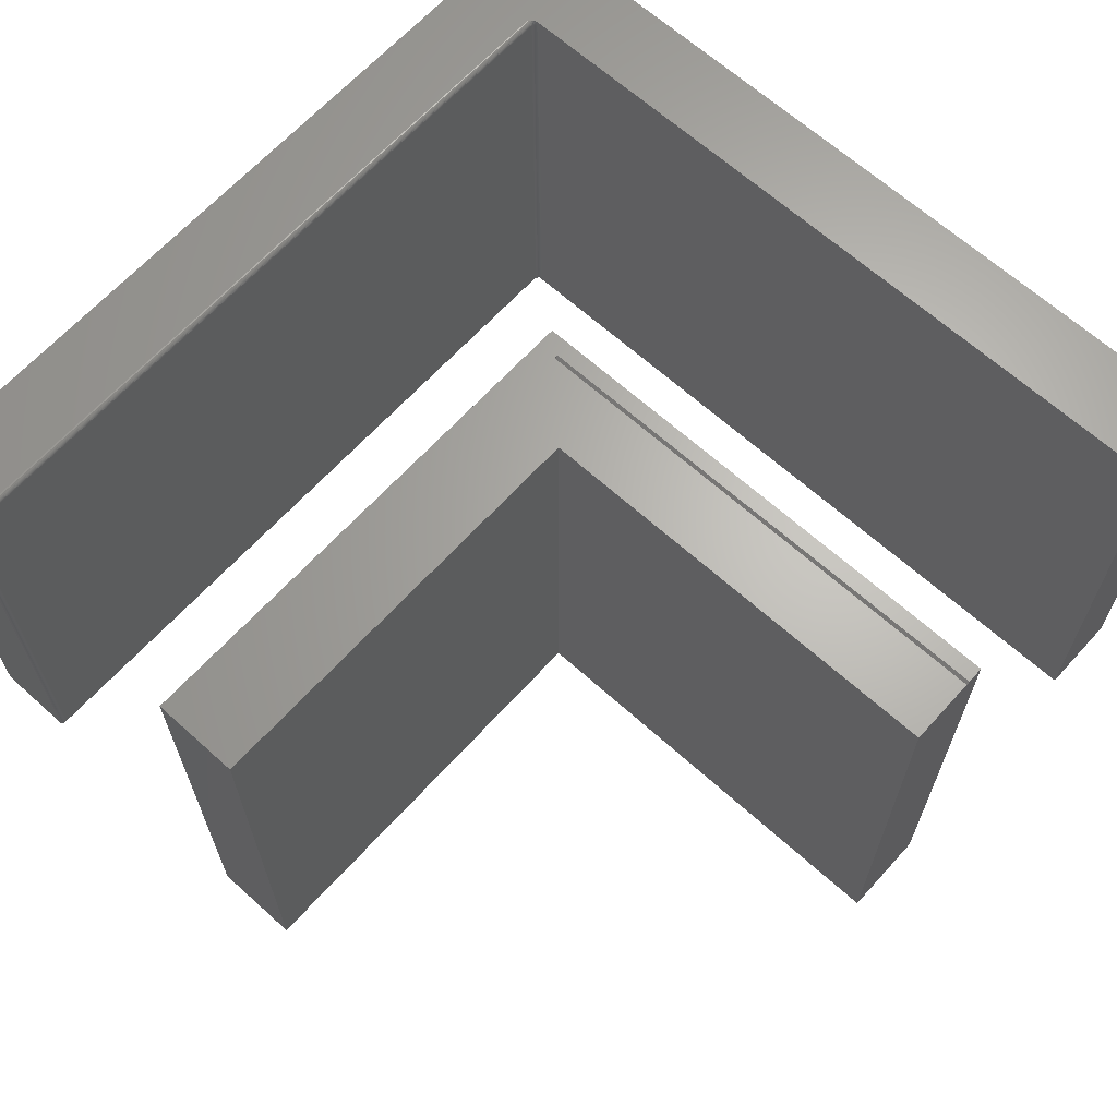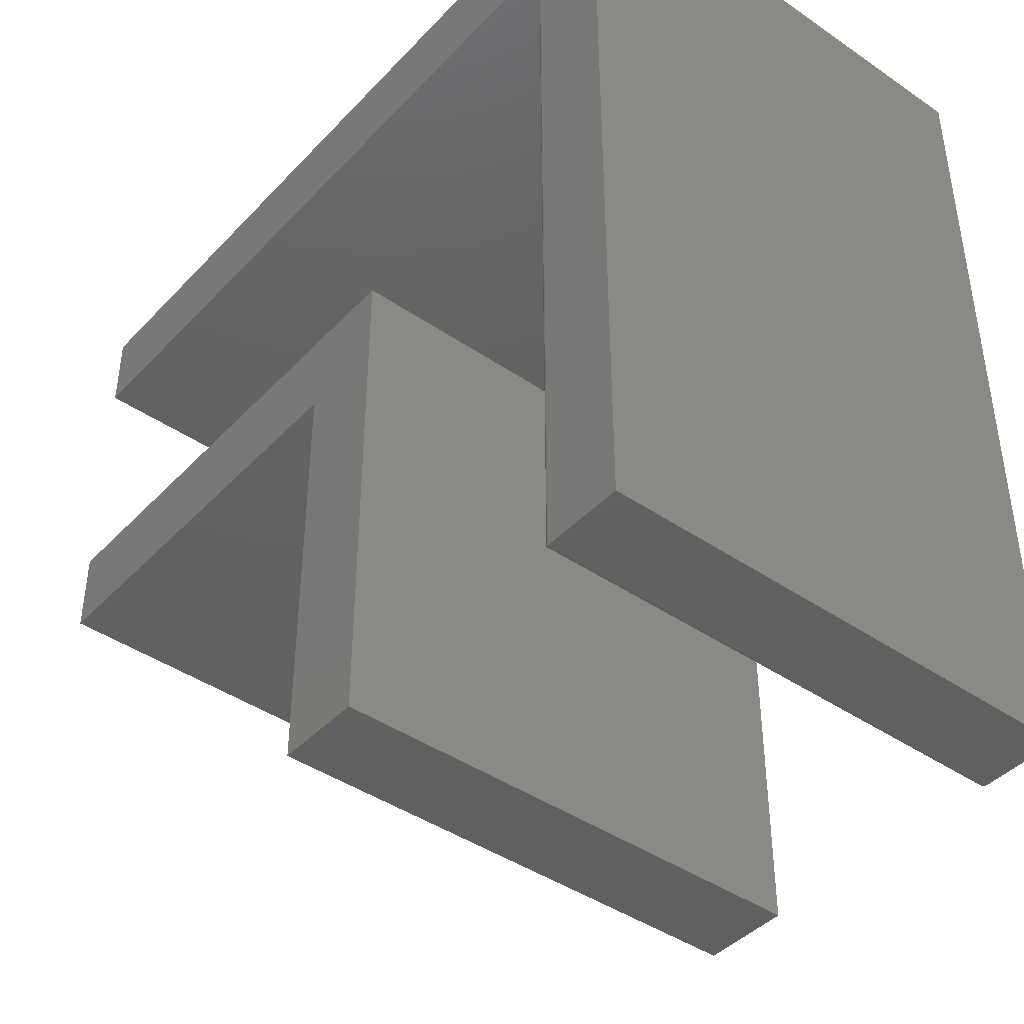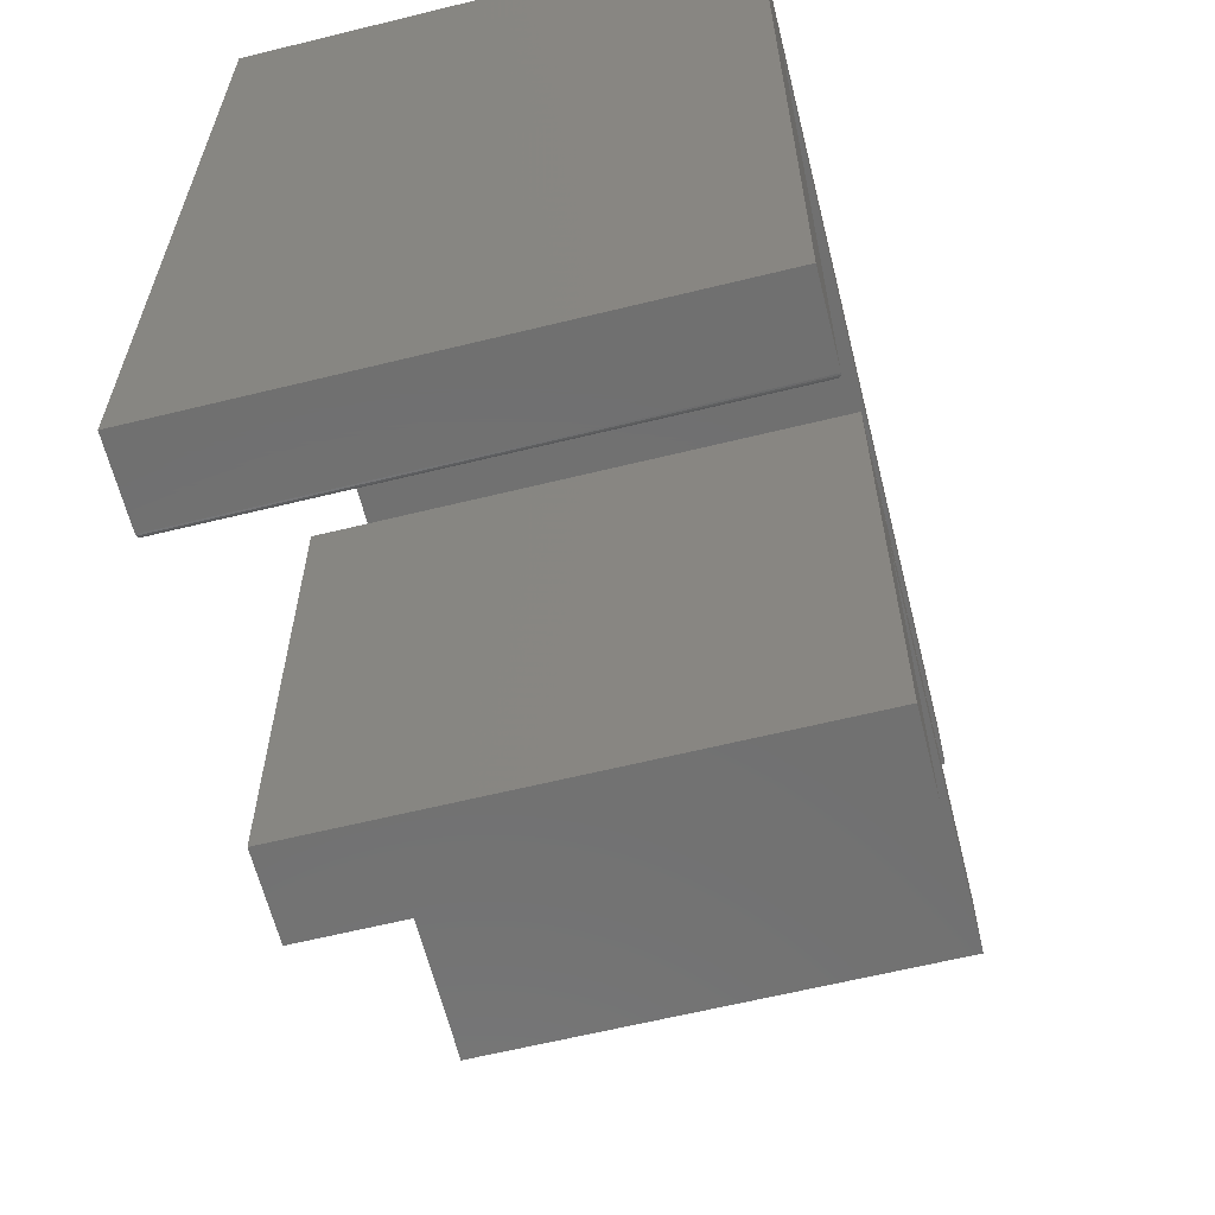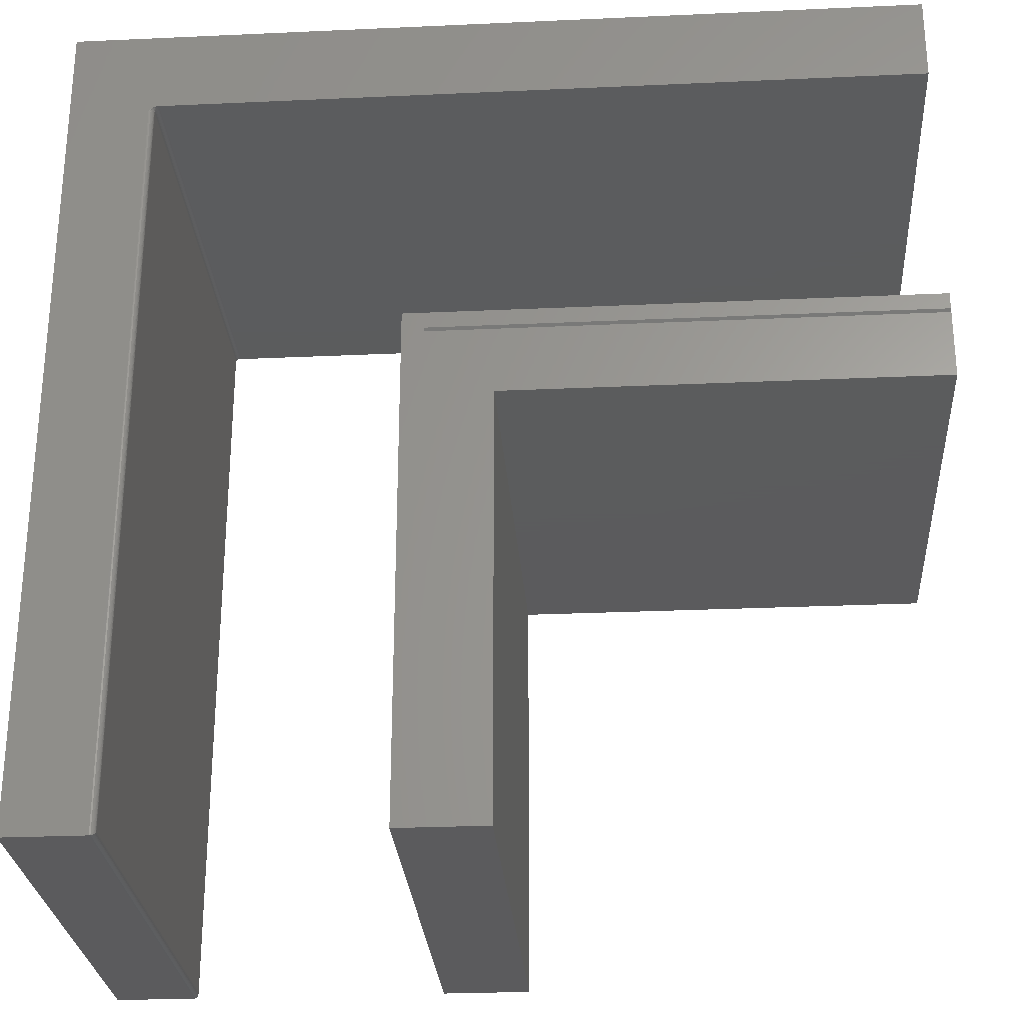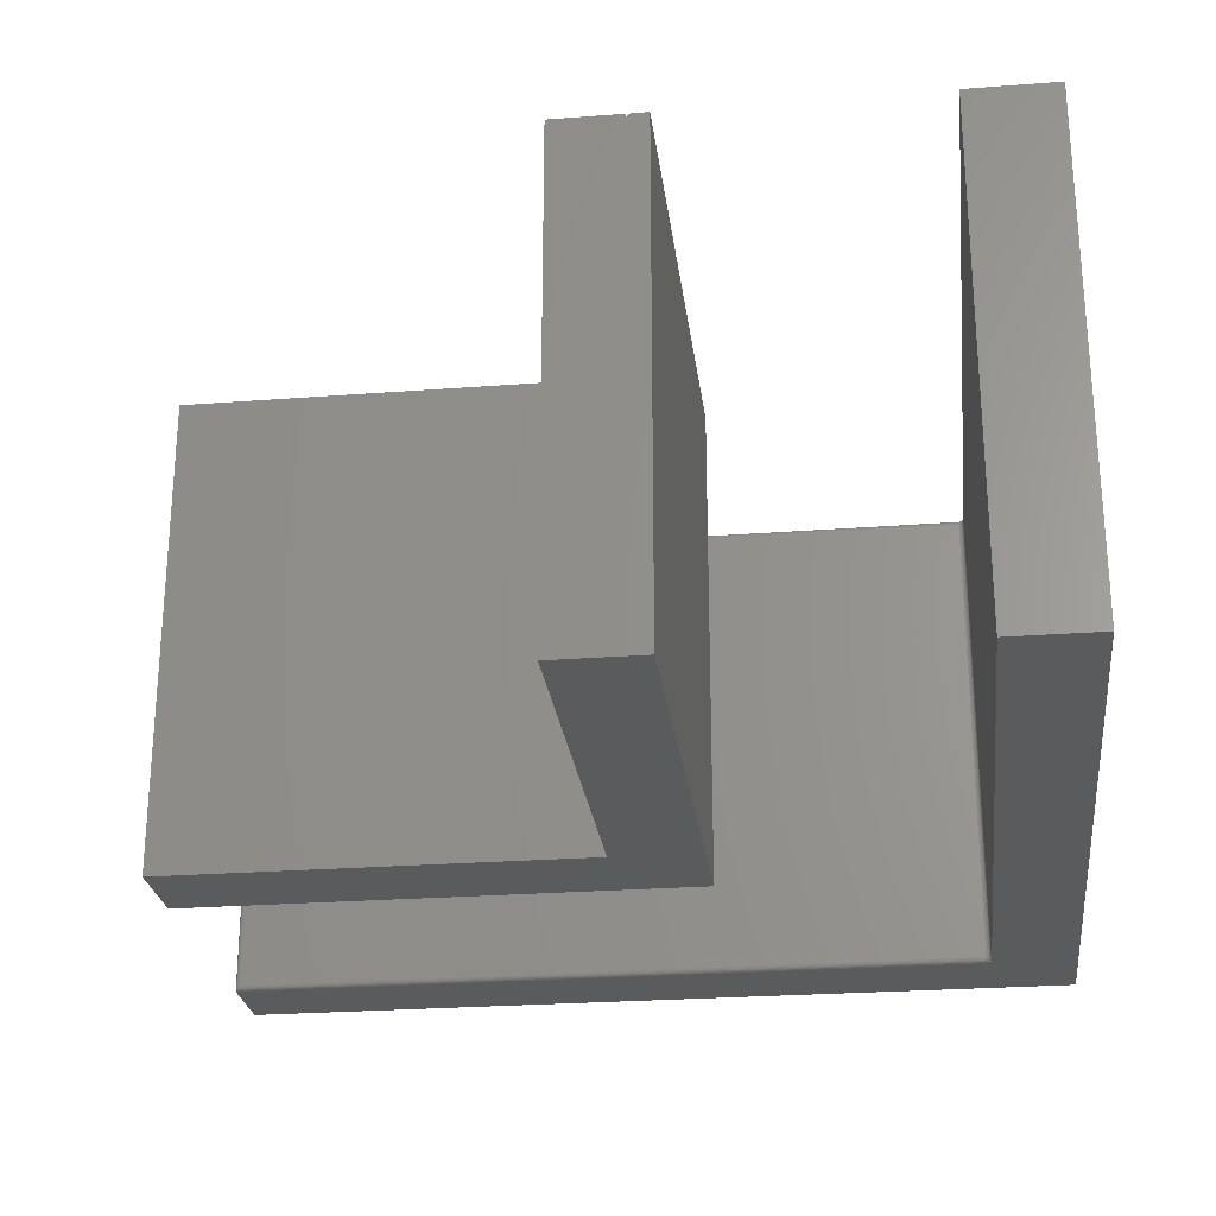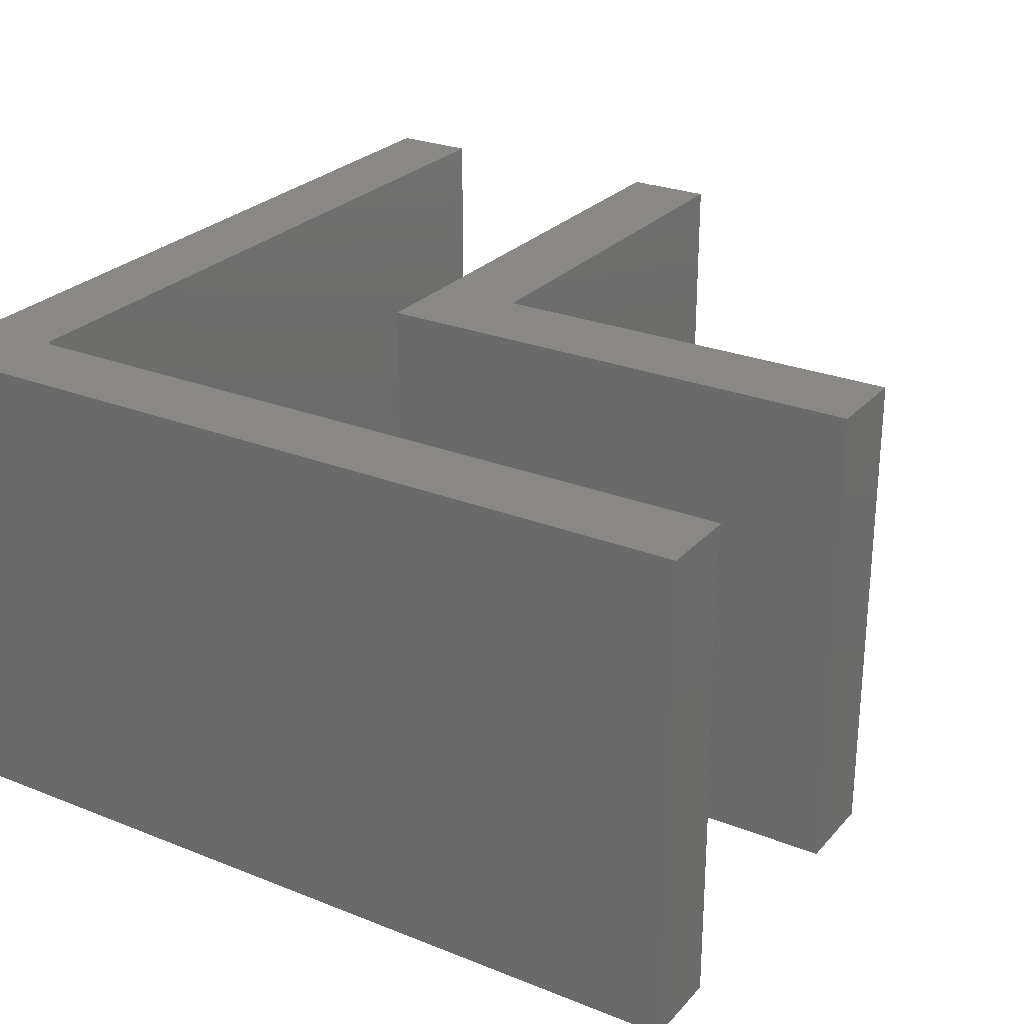
<metadata>
{"format":"stl","ext":"stl","renderer":"f3d","projection":"perspective","resolution":1024,"background":"white","views":[{"elev":65.2,"azim":42.2,"up":"+Z"},{"elev":-42.7,"azim":-129.2,"up":"+Y"},{"elev":-62.7,"azim":-76.0,"up":"+Y"},{"elev":-27.3,"azim":4.0,"up":"+Y"},{"elev":-25.6,"azim":97.0,"up":"+Z"},{"elev":26.4,"azim":-58.0,"up":"+Z"}]}
</metadata>
<code>
# stl→obj: 145 verts, 282 faces
v -0.1328 0.1328 -0.75
v -0.1328 -0.6484 -0.75
v -0.1328 0.1328 0
v -0.1328 -0.6484 0
v 0.6484 0.1328 -0.75
v 0.6484 0.1328 0
v -0.09992 0.1077 0
v 0.6484 0.1077 0
v 0.001069 -0.6484 0
v 0.001069 -0.001069 0
v -0.09992 0.1016 0
v 0.6484 -0.001069 0
v 0.6484 0.1016 0
v 0.001069 -0.6484 -0.75
v 0.001069 -0.001069 -0.75
v 0.6484 -0.001069 -0.75
v 0.6484 0.1016 -0.006168
v -0.09992 0.1016 -0.006168
v 0.6484 0.519 0
v -0.5133 0.519 0
v -0.5121 0.519 -0.002468
v -0.5114 0.519 -0.005099
v -0.5112 0.519 -0.007812
v -0.5112 0.519 -0.7422
v 0.6484 0.519 -0.75
v -0.5114 0.519 -0.7449
v -0.5121 0.519 -0.7475
v -0.5133 0.519 -0.75
v -0.519 -0.6406 -0.007812
v -0.5191 0.5112 -0.006288
v -0.5191 -0.6419 -0.006565
v -0.519 0.005839 -0.007812
v -0.519 0.5112 -0.007812
v -0.5196 0.5112 -0.004823
v -0.5194 -0.6431 -0.005378
v -0.5203 0.5112 -0.003472
v -0.5199 -0.6442 -0.004218
v -0.5205 -0.6453 -0.003156
v -0.5223 -0.647 -0.001405
v -0.5238 0.5112 -0.0005947
v -0.5246 -0.6481 -0.0003152
v -0.5214 -0.6462 -0.00221
v -0.5213 0.5112 -0.002288
v -0.5225 0.5112 -0.001317
v -0.5268 0.5112 0
v -0.5268 -0.6484 0
v -0.5253 0.5112 -0.0001501
v -0.519 -0.6406 -0.7422
v -0.5191 -0.6419 -0.7434
v -0.5223 -0.647 -0.7486
v -0.5214 -0.6462 -0.7478
v -0.5205 -0.6453 -0.7468
v -0.5199 -0.6442 -0.7458
v -0.5194 -0.6431 -0.7446
v -0.5268 -0.6484 -0.75
v -0.5246 -0.6481 -0.7497
v -0.519 0.005839 -0.7422
v -0.519 0.5112 -0.7422
v -0.5253 0.5112 -0.7498
v -0.5238 0.5112 -0.7494
v -0.5225 0.5112 -0.7487
v -0.5196 0.5112 -0.7452
v -0.5191 0.5112 -0.7437
v -0.5268 0.5112 -0.75
v -0.5213 0.5112 -0.7477
v -0.5203 0.5112 -0.7465
v -0.6484 -0.6484 0
v -0.6484 -0.6484 -0.75
v -0.6484 0.006826 0
v -0.6484 0.6484 0
v -0.5216 0.5159 0
v -0.5189 0.5176 0
v -0.5175 0.5182 0
v -0.5161 0.5186 0
v -0.5147 0.5189 0
v 0.006826 0.6484 0
v 0.6484 0.6484 0
v 0.6484 0.6484 -0.75
v -0.6484 0.006826 -0.75
v -0.6484 0.6484 -0.75
v 0.006826 0.6484 -0.75
v -0.5147 0.5189 -0.75
v -0.5161 0.5186 -0.75
v -0.5175 0.5182 -0.75
v -0.5203 0.5168 -0.75
v -0.5241 0.5138 -0.75
v -0.5238 0.5127 -0.7495
v -0.5202 0.5127 -0.7466
v -0.5198 0.5142 -0.7469
v -0.5174 0.5177 -0.7485
v -0.5184 0.5167 -0.7478
v -0.5192 0.5155 -0.7473
v -0.5169 0.5167 -0.7442
v -0.5177 0.5155 -0.7422
v -0.5179 0.5155 -0.744
v -0.5184 0.5142 -0.7422
v -0.5186 0.5142 -0.7438
v -0.5188 0.5127 -0.7422
v -0.519 0.5127 -0.7437
v -0.5167 0.5167 -0.7422
v -0.5157 0.5177 -0.7444
v -0.5155 0.5177 -0.7422
v -0.5144 0.5184 -0.7447
v -0.5142 0.5184 -0.7422
v -0.513 0.5188 -0.7449
v -0.5127 0.5188 -0.7422
v -0.5175 0.5167 -0.7461
v -0.5184 0.5155 -0.7457
v -0.519 0.5142 -0.7454
v -0.5195 0.5127 -0.7452
v -0.5164 0.5177 -0.7465
v -0.5151 0.5184 -0.747
v -0.5138 0.5188 -0.7476
v -0.5197 0.5167 -0.0006702
v -0.5224 0.5127 -0.001192
v -0.5221 0.5142 -0.0008222
v -0.5167 0.5167 -0.007812
v -0.5179 0.5155 -0.006031
v -0.5177 0.5155 -0.007812
v -0.5186 0.5142 -0.006172
v -0.5184 0.5142 -0.007812
v -0.519 0.5127 -0.006259
v -0.5188 0.5127 -0.007812
v -0.5169 0.5167 -0.005842
v -0.5155 0.5177 -0.007812
v -0.5157 0.5177 -0.005611
v -0.5142 0.5184 -0.007812
v -0.5144 0.5184 -0.005347
v -0.5127 0.5188 -0.007812
v -0.513 0.5188 -0.005062
v -0.5204 0.5155 -0.001357
v -0.5209 0.5142 -0.001868
v -0.5212 0.5127 -0.002182
v -0.5174 0.5177 -0.001543
v -0.5184 0.5167 -0.002201
v -0.5192 0.5155 -0.002741
v -0.5198 0.5142 -0.003142
v -0.5202 0.5127 -0.003389
v -0.5175 0.5167 -0.003947
v -0.5184 0.5155 -0.004319
v -0.519 0.5142 -0.004595
v -0.5195 0.5127 -0.004765
v -0.5164 0.5177 -0.003494
v -0.5151 0.5184 -0.002977
v -0.5138 0.5188 -0.002416
f 1 2 3
f 3 2 4
f 5 1 6
f 6 1 3
f 6 7 8
f 3 4 9
f 3 9 10
f 3 10 11
f 3 11 7
f 3 7 6
f 10 12 11
f 11 12 13
f 2 1 14
f 14 1 15
f 1 5 15
f 15 5 16
f 4 2 9
f 9 2 14
f 5 6 8
f 13 12 17
f 8 17 5
f 5 17 12
f 5 12 16
f 10 15 12
f 12 15 16
f 9 14 10
f 10 14 15
f 13 17 11
f 11 17 18
f 18 7 11
f 18 17 7
f 7 17 8
f 19 20 21
f 19 21 22
f 19 22 23
f 19 23 24
f 25 19 24
f 25 24 26
f 25 26 27
f 25 27 28
f 29 30 31
f 29 32 30
f 33 30 32
f 30 34 31
f 31 34 35
f 34 36 35
f 35 36 37
f 36 38 37
f 39 40 41
f 38 36 42
f 42 36 43
f 42 43 39
f 39 43 44
f 39 44 40
f 45 46 47
f 47 46 41
f 47 41 40
f 48 31 49
f 48 29 31
f 41 50 39
f 50 51 39
f 39 51 42
f 51 52 42
f 42 52 38
f 52 53 38
f 38 53 37
f 53 54 37
f 37 54 35
f 54 49 35
f 35 49 31
f 46 55 41
f 41 55 56
f 41 56 50
f 57 49 58
f 57 48 49
f 59 60 61
f 56 61 50
f 52 62 53
f 62 54 53
f 62 63 49
f 62 49 54
f 58 49 63
f 55 64 56
f 56 64 59
f 56 59 61
f 50 61 51
f 51 61 65
f 51 65 52
f 52 65 66
f 52 66 62
f 67 68 46
f 46 68 55
f 46 69 67
f 70 69 46
f 70 46 45
f 70 45 71
f 70 71 72
f 70 72 73
f 70 73 74
f 70 74 75
f 70 75 20
f 70 20 76
f 20 19 76
f 76 19 77
f 19 25 77
f 77 25 78
f 68 79 55
f 80 81 28
f 80 28 82
f 80 82 83
f 80 83 84
f 80 84 85
f 80 85 86
f 80 86 64
f 80 64 55
f 80 55 79
f 28 81 25
f 25 81 78
f 79 68 69
f 69 68 67
f 80 79 70
f 70 79 69
f 81 80 76
f 76 80 70
f 78 81 77
f 77 81 76
f 57 58 32
f 32 58 33
f 61 60 87
f 61 87 86
f 85 61 86
f 85 65 61
f 86 59 64
f 87 59 86
f 88 66 65
f 89 88 65
f 60 59 87
f 84 83 90
f 84 90 91
f 84 91 92
f 84 92 89
f 84 89 65
f 84 65 85
f 93 94 95
f 95 94 96
f 95 96 97
f 97 96 98
f 97 98 99
f 99 98 58
f 99 58 63
f 94 93 100
f 100 93 101
f 100 101 102
f 102 101 103
f 102 103 104
f 104 103 105
f 104 105 106
f 106 105 26
f 106 26 24
f 107 95 108
f 108 95 97
f 108 97 109
f 109 97 99
f 109 99 110
f 110 99 63
f 110 63 62
f 95 107 93
f 93 107 111
f 93 111 101
f 101 111 112
f 101 112 103
f 103 112 113
f 103 113 105
f 105 113 27
f 105 27 26
f 91 108 92
f 92 108 109
f 92 109 89
f 89 109 110
f 89 110 88
f 88 110 62
f 88 62 66
f 108 91 107
f 107 91 90
f 107 90 111
f 111 90 83
f 111 83 112
f 112 83 82
f 112 82 113
f 113 82 28
f 113 28 27
f 47 71 45
f 114 72 71
f 74 73 72
f 40 44 115
f 40 115 116
f 40 116 71
f 40 71 47
f 117 118 119
f 119 118 120
f 119 120 121
f 121 120 122
f 121 122 123
f 123 122 30
f 123 30 33
f 118 117 124
f 124 117 125
f 124 125 126
f 126 125 127
f 126 127 128
f 128 127 129
f 128 129 130
f 130 129 23
f 130 23 22
f 114 71 131
f 131 71 116
f 131 116 132
f 132 116 115
f 132 115 133
f 133 115 44
f 133 44 43
f 74 72 134
f 134 72 114
f 134 114 135
f 135 114 131
f 135 131 136
f 136 131 132
f 136 132 137
f 137 132 133
f 137 133 138
f 138 133 43
f 138 43 36
f 139 136 140
f 140 136 137
f 140 137 141
f 141 137 138
f 141 138 142
f 142 138 36
f 142 36 34
f 136 139 135
f 135 139 143
f 135 143 134
f 134 143 144
f 134 144 74
f 74 144 145
f 74 145 75
f 75 145 21
f 75 21 20
f 124 140 118
f 118 140 141
f 118 141 120
f 120 141 142
f 120 142 122
f 122 142 34
f 122 34 30
f 140 124 139
f 139 124 126
f 139 126 143
f 143 126 128
f 143 128 144
f 144 128 130
f 144 130 145
f 145 130 22
f 145 22 21
f 117 102 125
f 125 102 104
f 125 104 127
f 127 104 106
f 127 106 129
f 129 106 24
f 129 24 23
f 102 117 100
f 100 117 119
f 100 119 94
f 94 119 121
f 94 121 96
f 96 121 123
f 96 123 98
f 98 123 33
f 98 33 58
f 48 57 29
f 29 57 32

</code>
